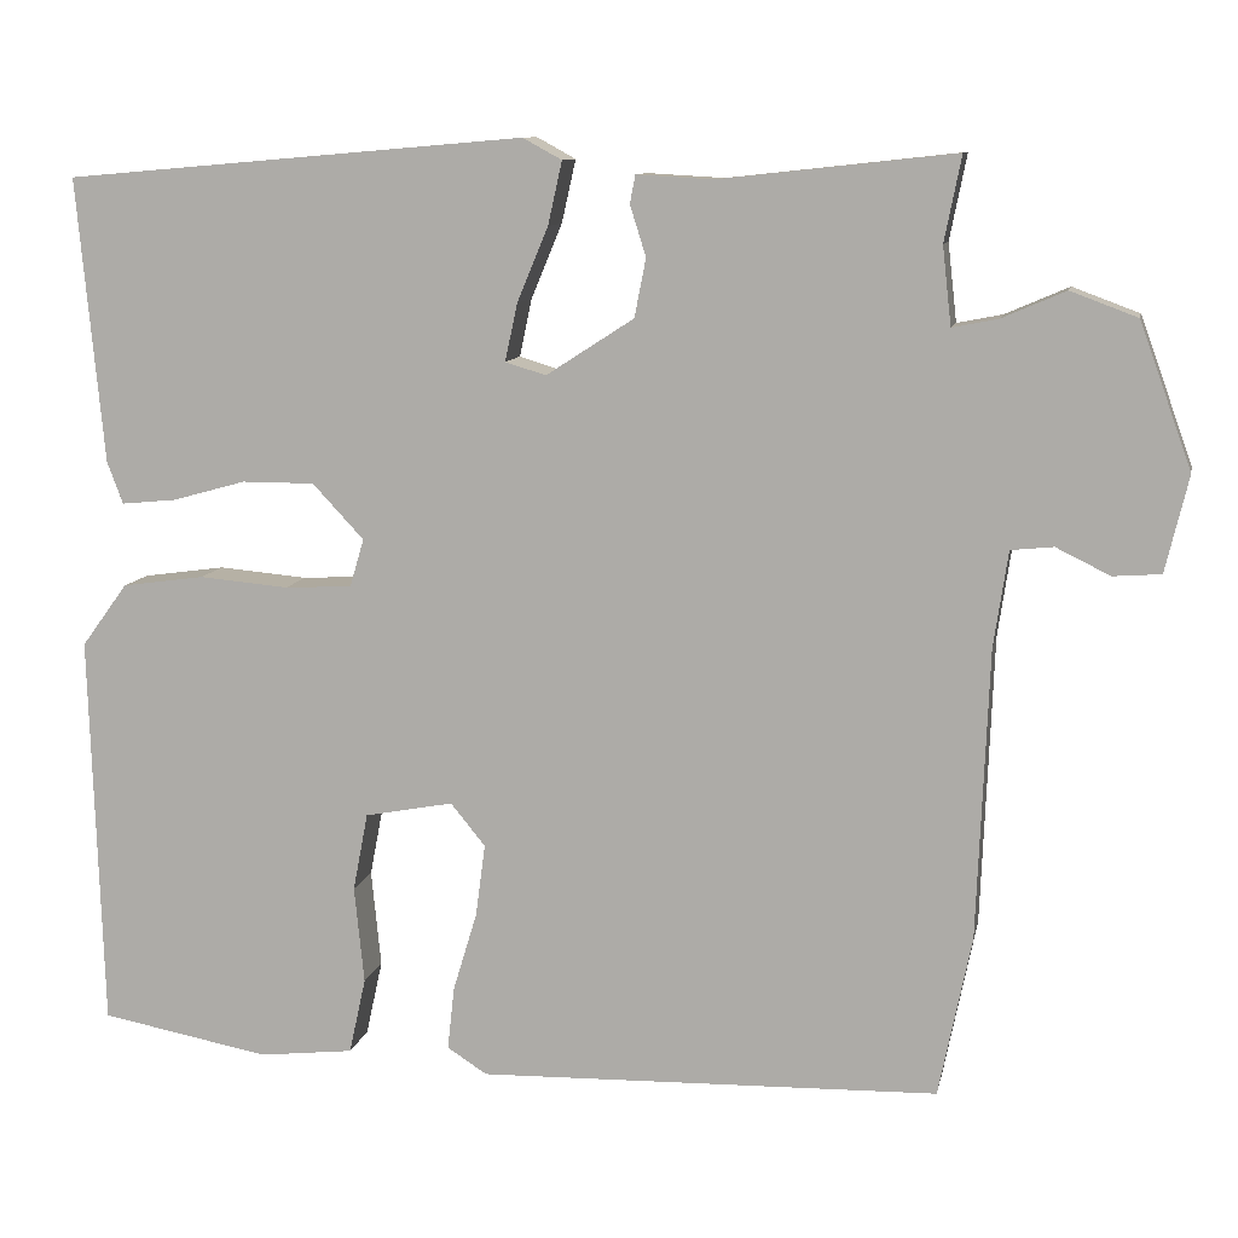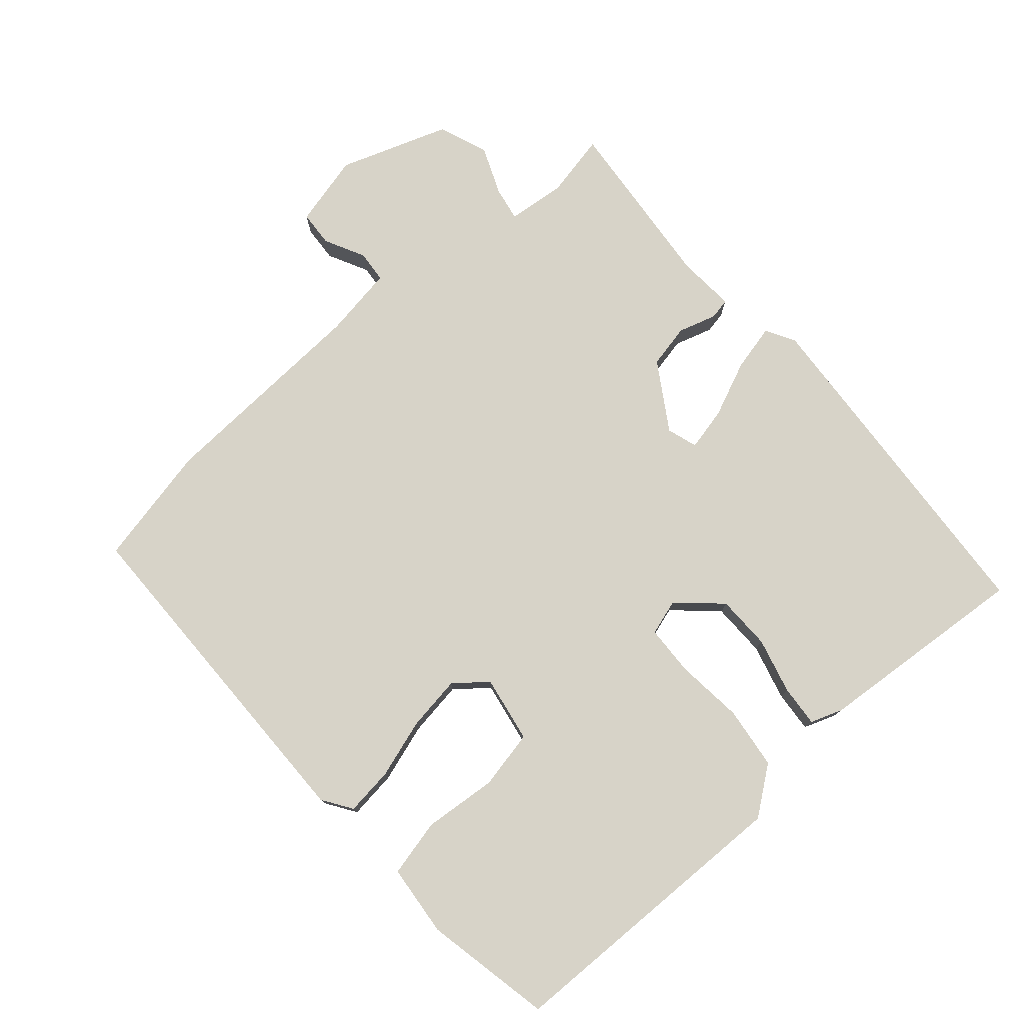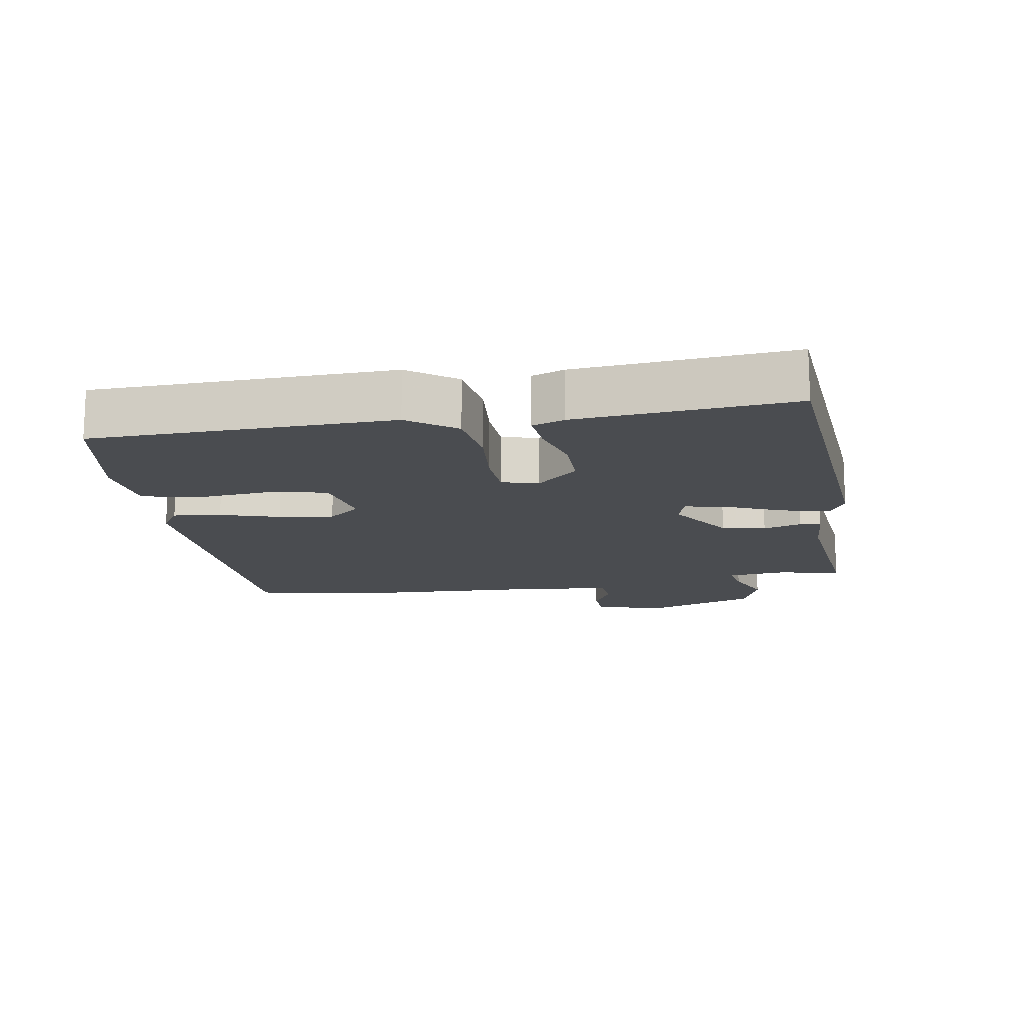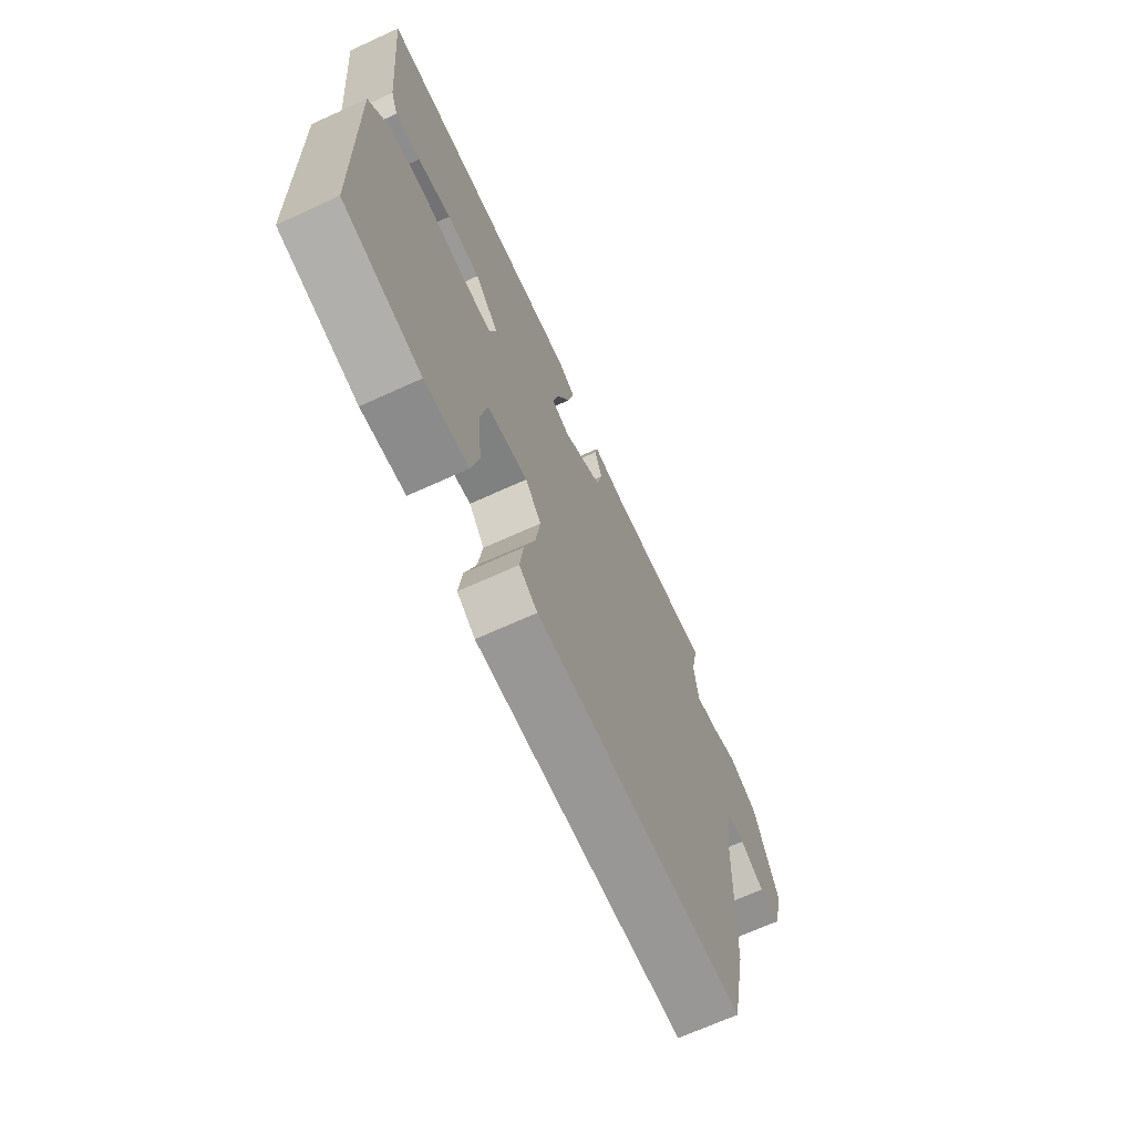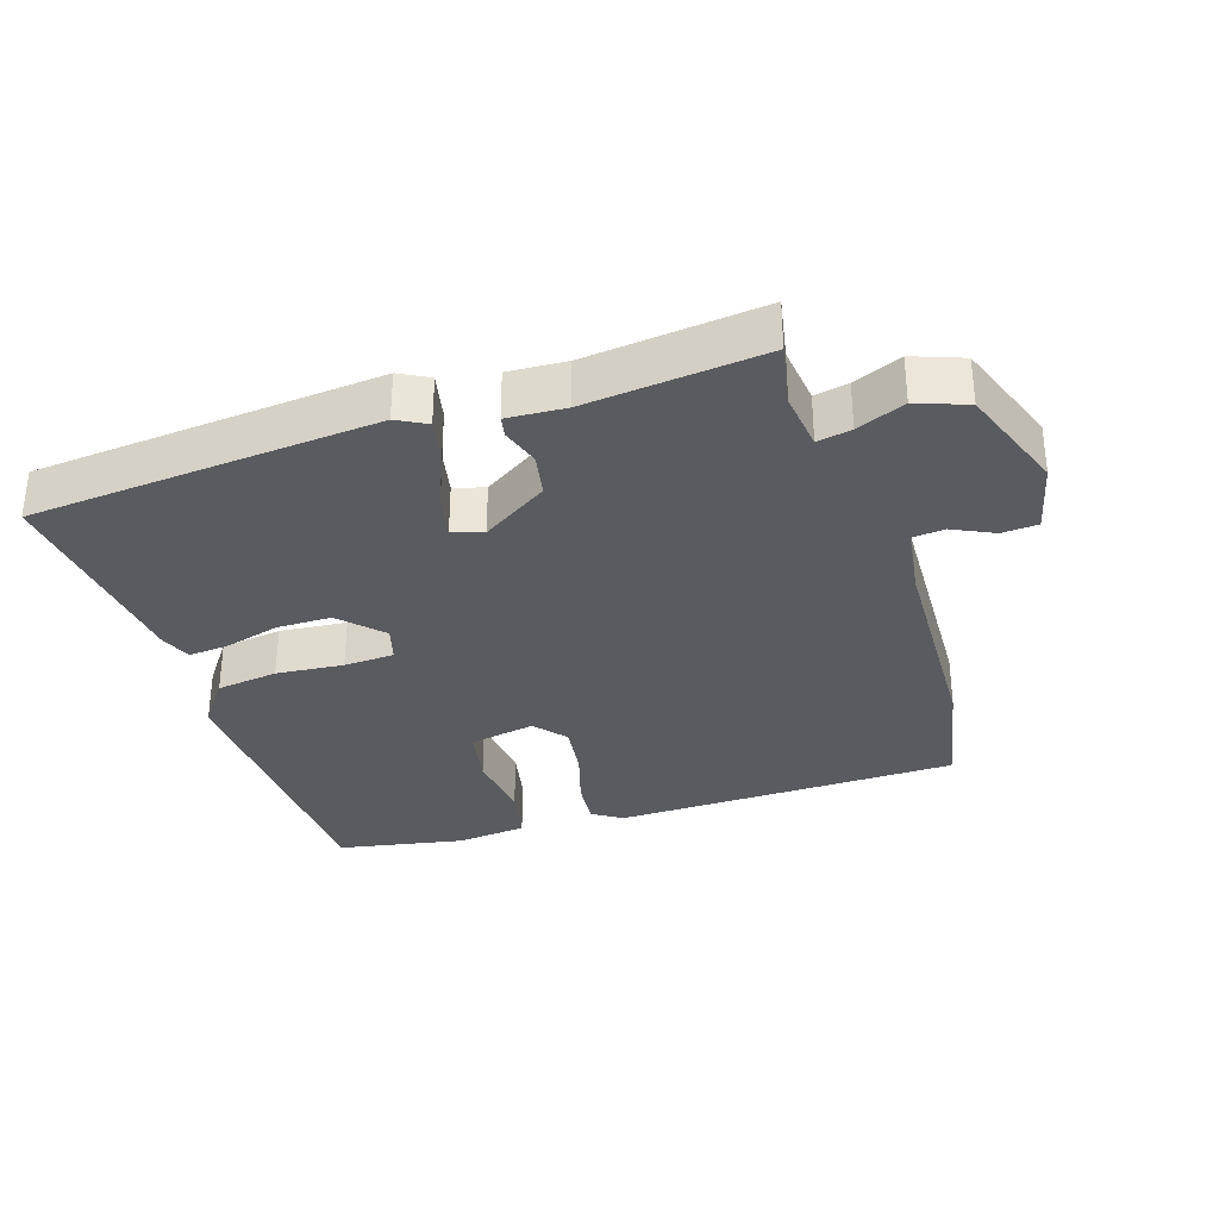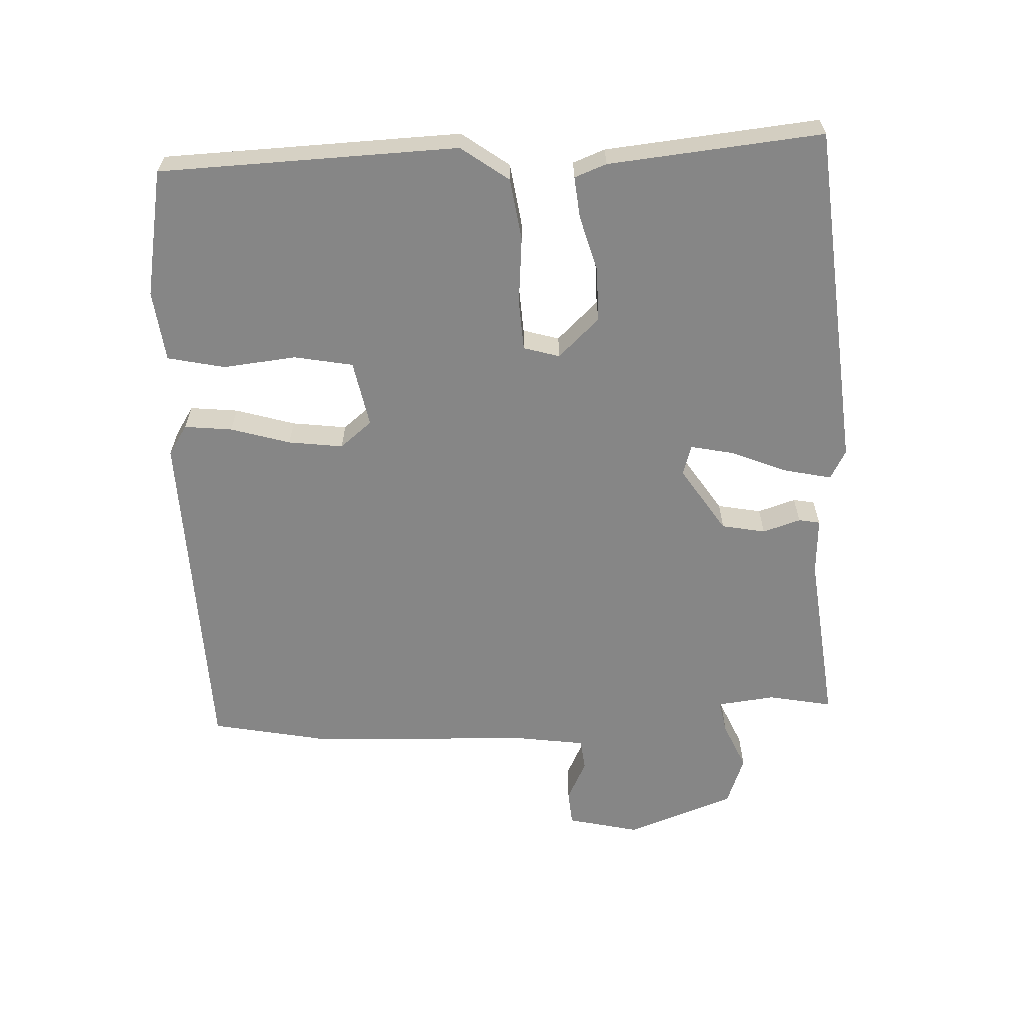
<metadata>
{"format":"obj","ext":"obj","renderer":"f3d","projection":"perspective","resolution":1024,"background":"white","views":[{"elev":10.2,"azim":11.4,"up":"+Z"},{"elev":77.1,"azim":-131.8,"up":"+Y"},{"elev":-14.8,"azim":-80.7,"up":"+Y"},{"elev":-69.4,"azim":-65.6,"up":"+Z"},{"elev":-32.3,"azim":18.0,"up":"+Y"},{"elev":-62.0,"azim":-87.2,"up":"+Y"}]}
</metadata>
<code>
v -0.495 0.07 0.484
v 0.025 0.07 0.529
v 0.069 0.07 0.505
v 0.053 0.07 0.434
v 0.018 0.07 0.35
v 0.004 0.07 0.285
v 0.05 0.07 0.271
v 0.149 0.07 0.335
v 0.162 0.07 0.401
v 0.144 0.07 0.458
v 0.15 0.07 0.49
v 0.237 0.07 0.485
v 0.502 0.07 0.514
v 0.483 0.07 0.418
v 0.493 0.07 0.33
v 0.544 0.07 0.34
v 0.616 0.07 0.371
v 0.691 0.07 0.343
v 0.75 0.07 0.18
v 0.724 0.07 0.071
v 0.67 0.07 0.067
v 0.609 0.07 0.097
v 0.561 0.07 0.092
v 0.545 0.07 -0.016
v 0.532 0.07 -0.344
v 0.495 0.07 -0.526
v -0.025 0.07 -0.539
v -0.07 0.07 -0.51
v -0.062 0.07 -0.438
v -0.035 0.07 -0.349
v -0.024 0.07 -0.267
v -0.063 0.07 -0.219
v -0.163 0.07 -0.238
v -0.18 0.07 -0.326
v -0.169 0.07 -0.436
v -0.188 0.07 -0.522
v -0.295 0.07 -0.534
v -0.486 0.07 -0.498
v -0.5 0.07 -0.051
v -0.448 0.07 0.02
v -0.355 0.07 0.033
v -0.254 0.07 0.024
v -0.178 0.07 0.028
v -0.162 0.07 0.082
v -0.22 0.07 0.144
v -0.302 0.07 0.144
v -0.385 0.07 0.121
v -0.447 0.07 0.115
v -0.465 0.07 0.163
v -0.495 0 0.484
v 0.025 0 0.529
v 0.069 0 0.505
v 0.053 0 0.434
v 0.018 0 0.35
v 0.004 0 0.285
v 0.05 0 0.271
v 0.149 0 0.335
v 0.162 0 0.401
v 0.144 0 0.458
v 0.15 0 0.49
v 0.237 0 0.485
v 0.502 0 0.514
v 0.483 0 0.418
v 0.493 0 0.33
v 0.544 0 0.34
v 0.616 0 0.371
v 0.691 0 0.343
v 0.75 0 0.18
v 0.724 0 0.071
v 0.67 0 0.067
v 0.609 0 0.097
v 0.561 0 0.092
v 0.545 0 -0.016
v 0.532 0 -0.344
v 0.495 0 -0.526
v -0.025 0 -0.539
v -0.07 0 -0.51
v -0.062 0 -0.438
v -0.035 0 -0.349
v -0.024 0 -0.267
v -0.063 0 -0.219
v -0.163 0 -0.238
v -0.18 0 -0.326
v -0.169 0 -0.436
v -0.188 0 -0.522
v -0.295 0 -0.534
v -0.486 0 -0.498
v -0.5 0 -0.051
v -0.448 0 0.02
v -0.355 0 0.033
v -0.254 0 0.024
v -0.178 0 0.028
v -0.162 0 0.082
v -0.22 0 0.144
v -0.302 0 0.144
v -0.385 0 0.121
v -0.447 0 0.115
v -0.465 0 0.163
f 46 47 48 49
f 45 46 49 1
f 44 45 1 2
f 43 44 2 3
f 39 40 41 42
f 39 42 43
f 38 39 43
f 37 38 43
f 34 35 36 37
f 33 34 37 43
f 32 33 43
f 31 32 43
f 27 28 29 30
f 27 30 31
f 24 25 26 27
f 23 24 27 31
f 19 20 21 22
f 19 22 23
f 16 17 18 19
f 15 16 19 23
f 12 13 14
f 12 14 15
f 9 10 11 12
f 8 9 12 15
f 7 8 15 23
f 43 3 4 5
f 43 5 6
f 23 31 43
f 6 7 23 43
f 98 97 96 95
f 50 98 95 94
f 51 50 94 93
f 52 51 93 92
f 91 90 89 88
f 92 91 88
f 92 88 87
f 92 87 86
f 86 85 84 83
f 92 86 83 82
f 92 82 81
f 92 81 80
f 79 78 77 76
f 80 79 76
f 76 75 74 73
f 80 76 73 72
f 71 70 69 68
f 72 71 68
f 68 67 66 65
f 72 68 65 64
f 63 62 61
f 64 63 61
f 61 60 59 58
f 64 61 58 57
f 72 64 57 56
f 54 53 52 92
f 55 54 92
f 92 80 72
f 92 72 56 55
f 1 50 51 2
f 2 51 52 3
f 3 52 53 4
f 4 53 54 5
f 5 54 55 6
f 6 55 56 7
f 7 56 57 8
f 8 57 58 9
f 9 58 59 10
f 10 59 60 11
f 11 60 61 12
f 12 61 62 13
f 13 62 63 14
f 14 63 64 15
f 15 64 65 16
f 16 65 66 17
f 17 66 67 18
f 18 67 68 19
f 19 68 69 20
f 20 69 70 21
f 21 70 71 22
f 22 71 72 23
f 23 72 73 24
f 24 73 74 25
f 25 74 75 26
f 26 75 76 27
f 27 76 77 28
f 28 77 78 29
f 29 78 79 30
f 30 79 80 31
f 31 80 81 32
f 32 81 82 33
f 33 82 83 34
f 34 83 84 35
f 35 84 85 36
f 36 85 86 37
f 37 86 87 38
f 38 87 88 39
f 39 88 89 40
f 40 89 90 41
f 41 90 91 42
f 42 91 92 43
f 43 92 93 44
f 44 93 94 45
f 45 94 95 46
f 46 95 96 47
f 47 96 97 48
f 48 97 98 49
f 49 98 50 1

</code>
